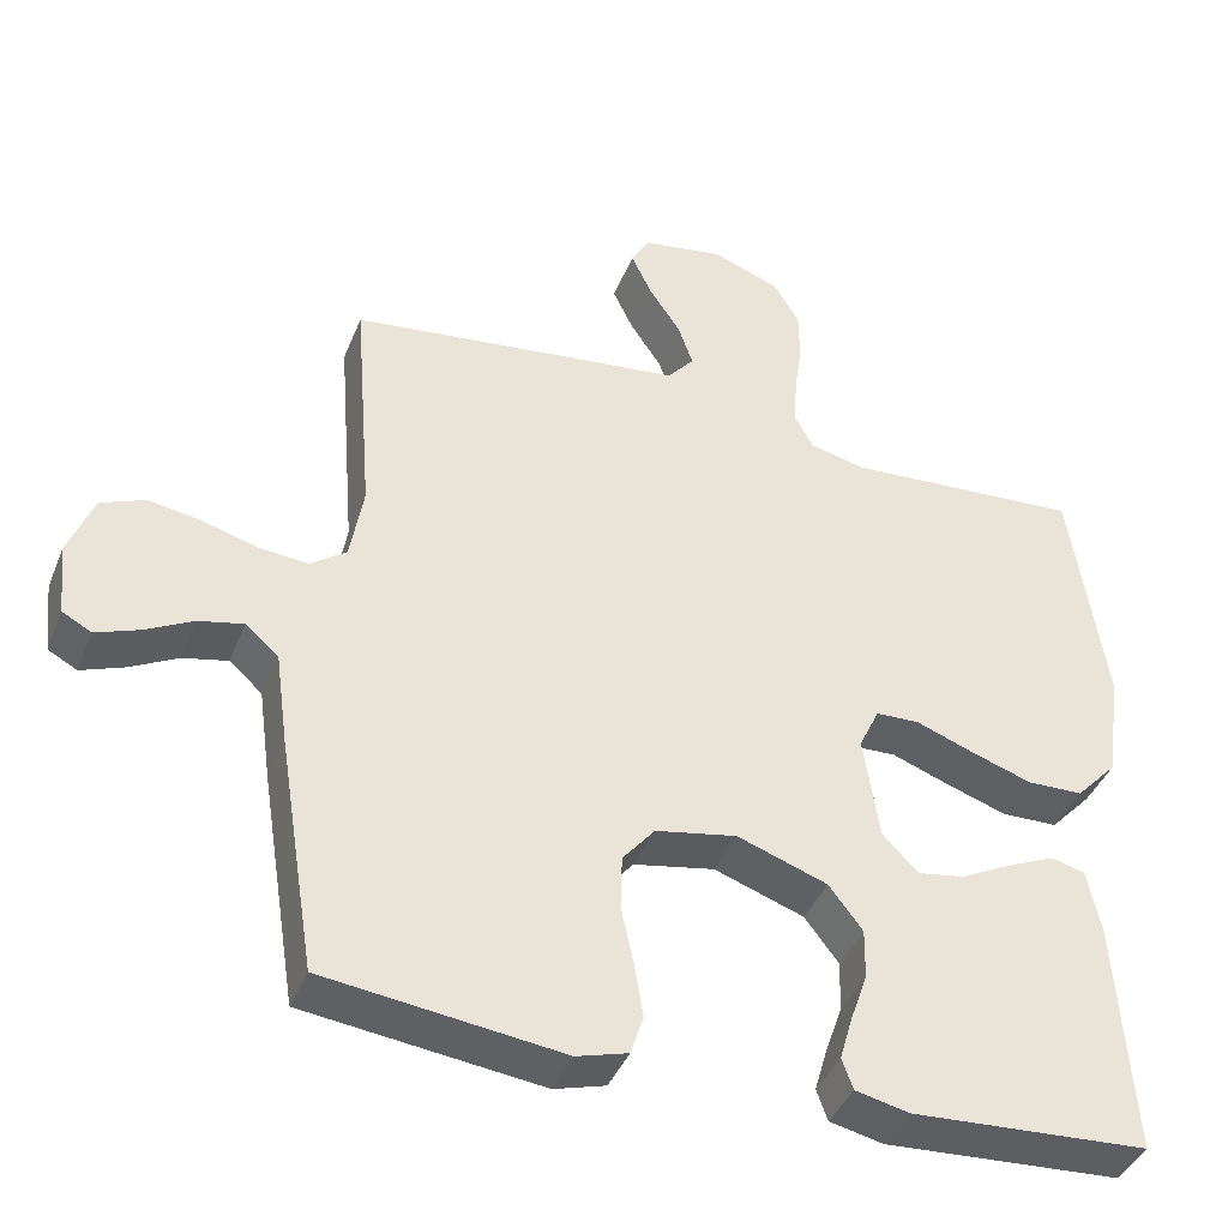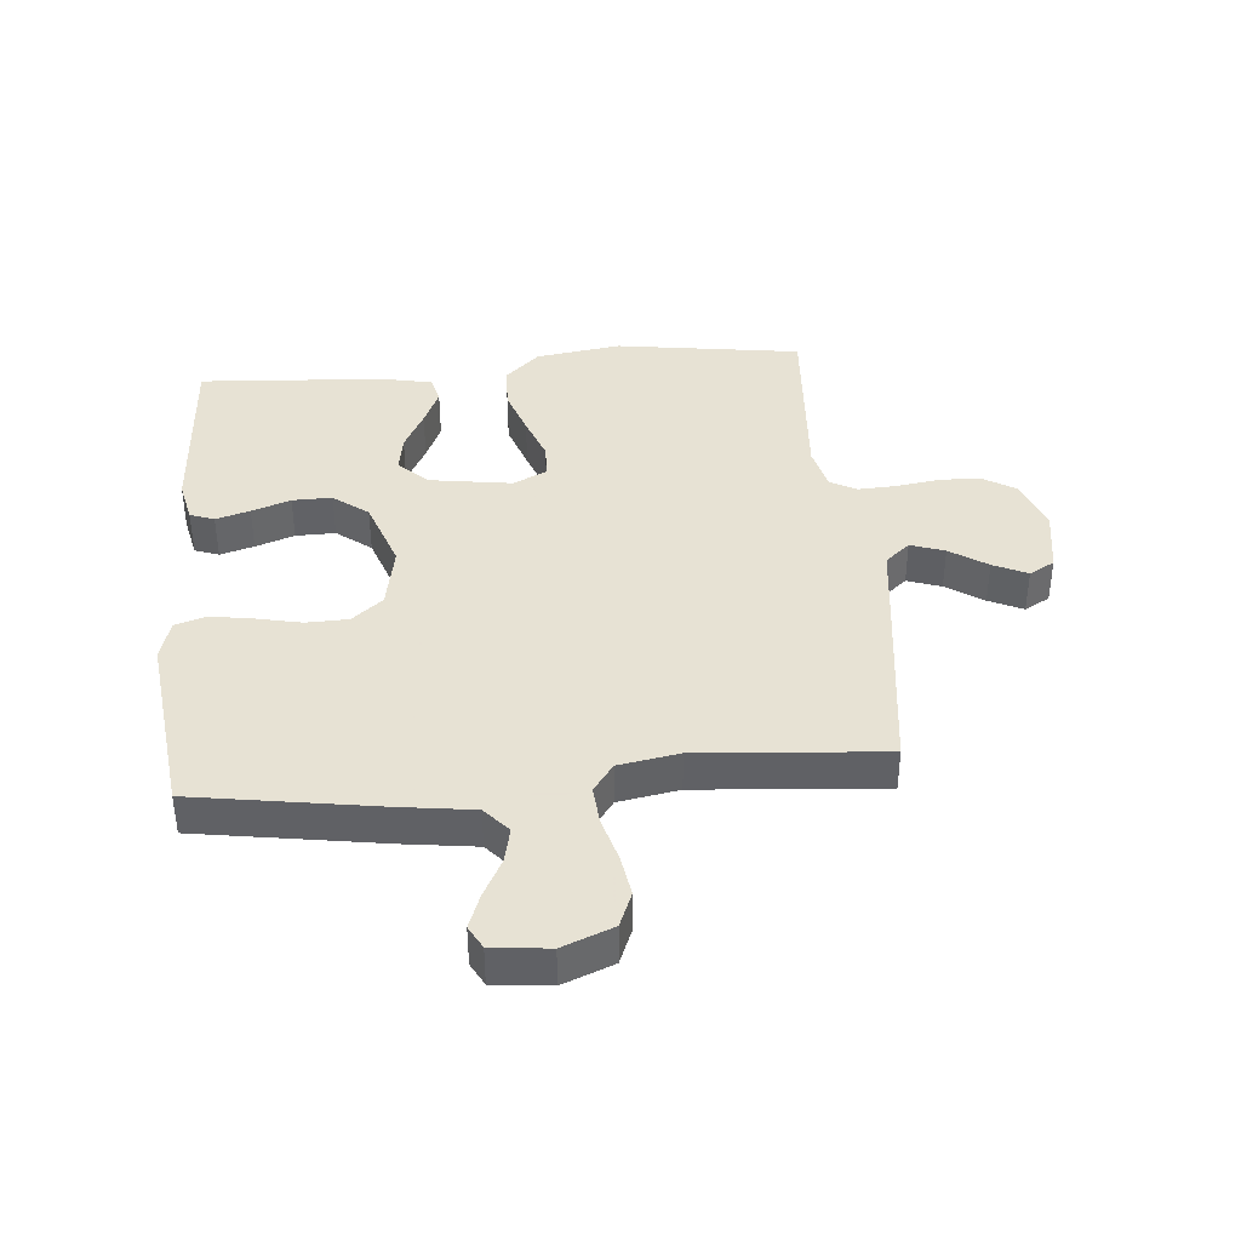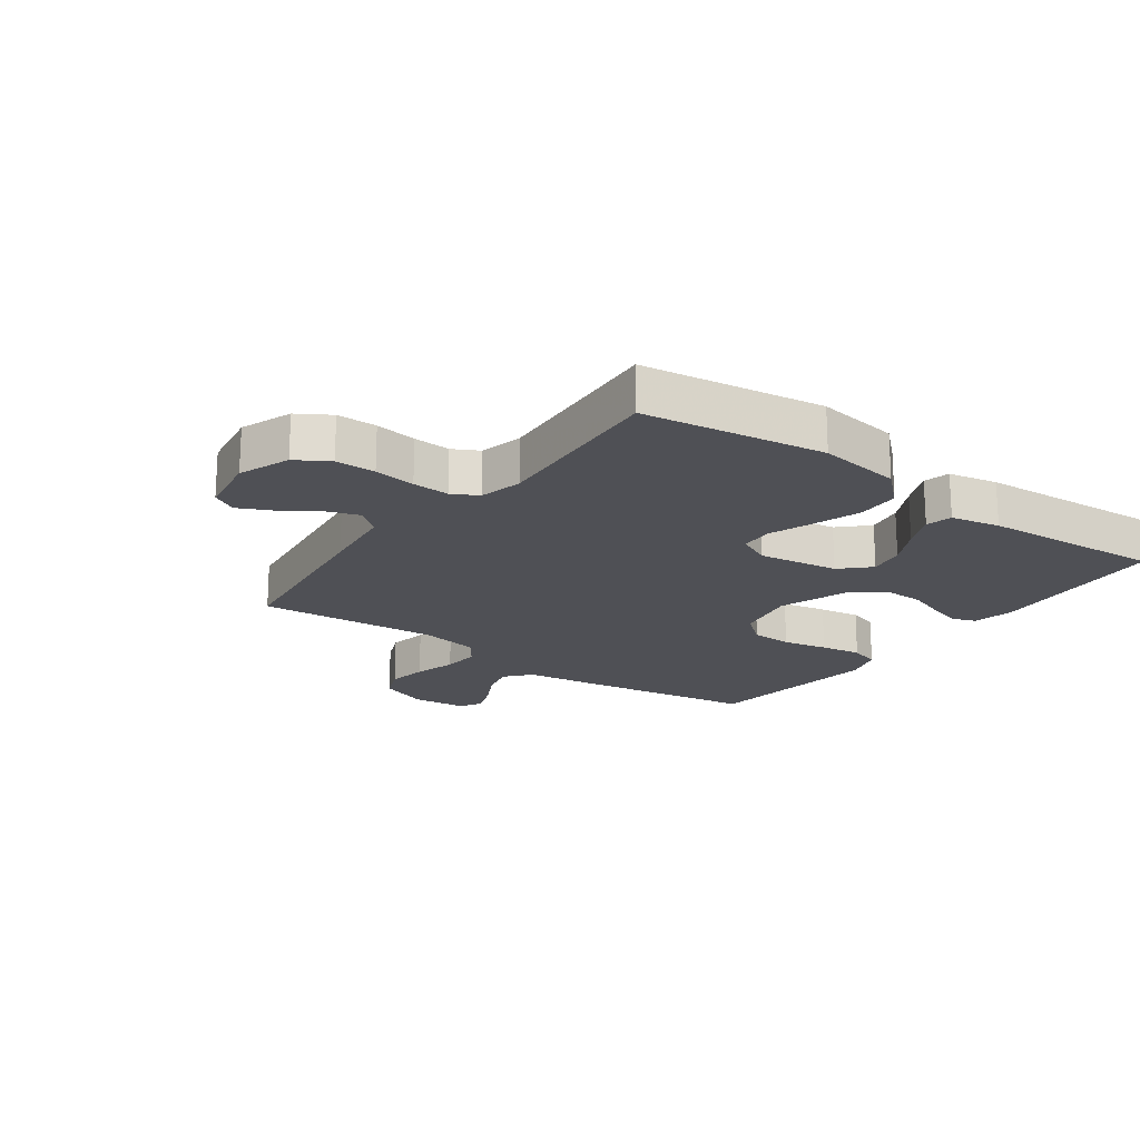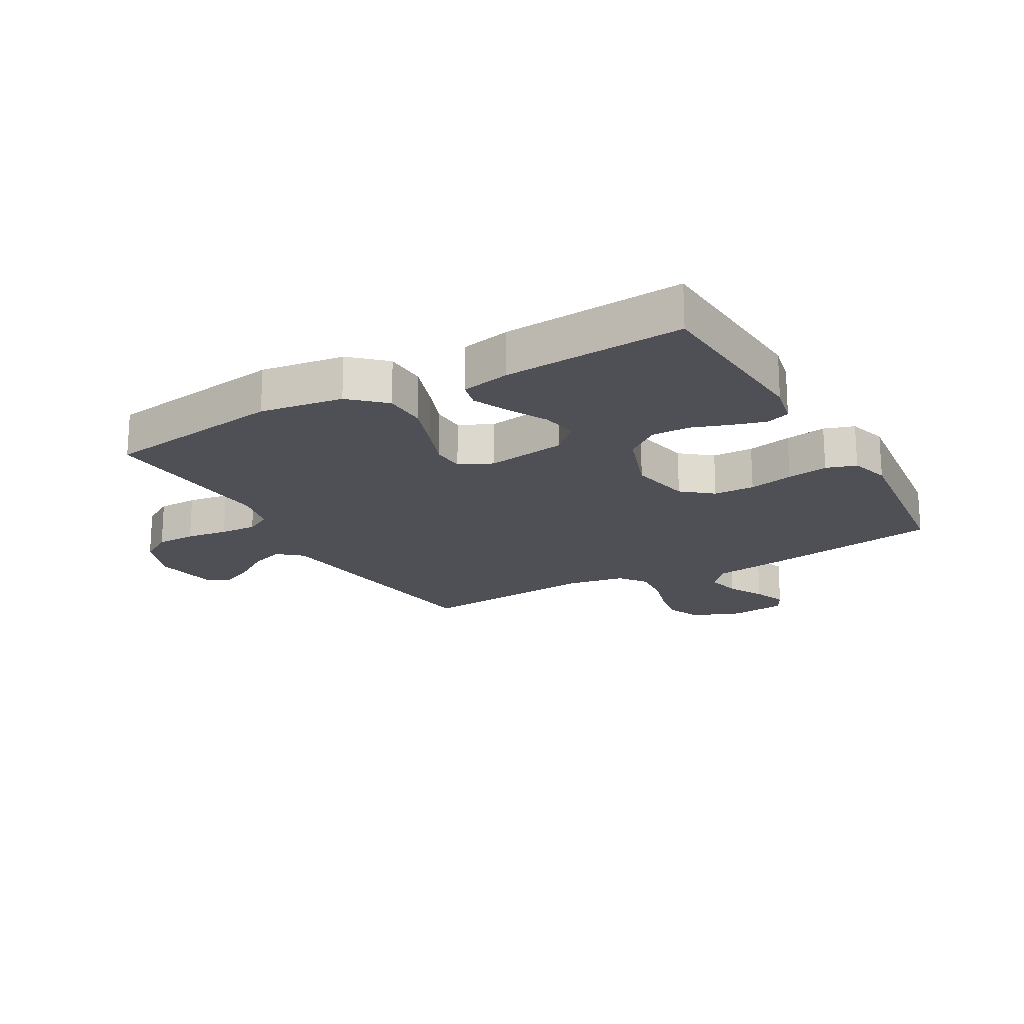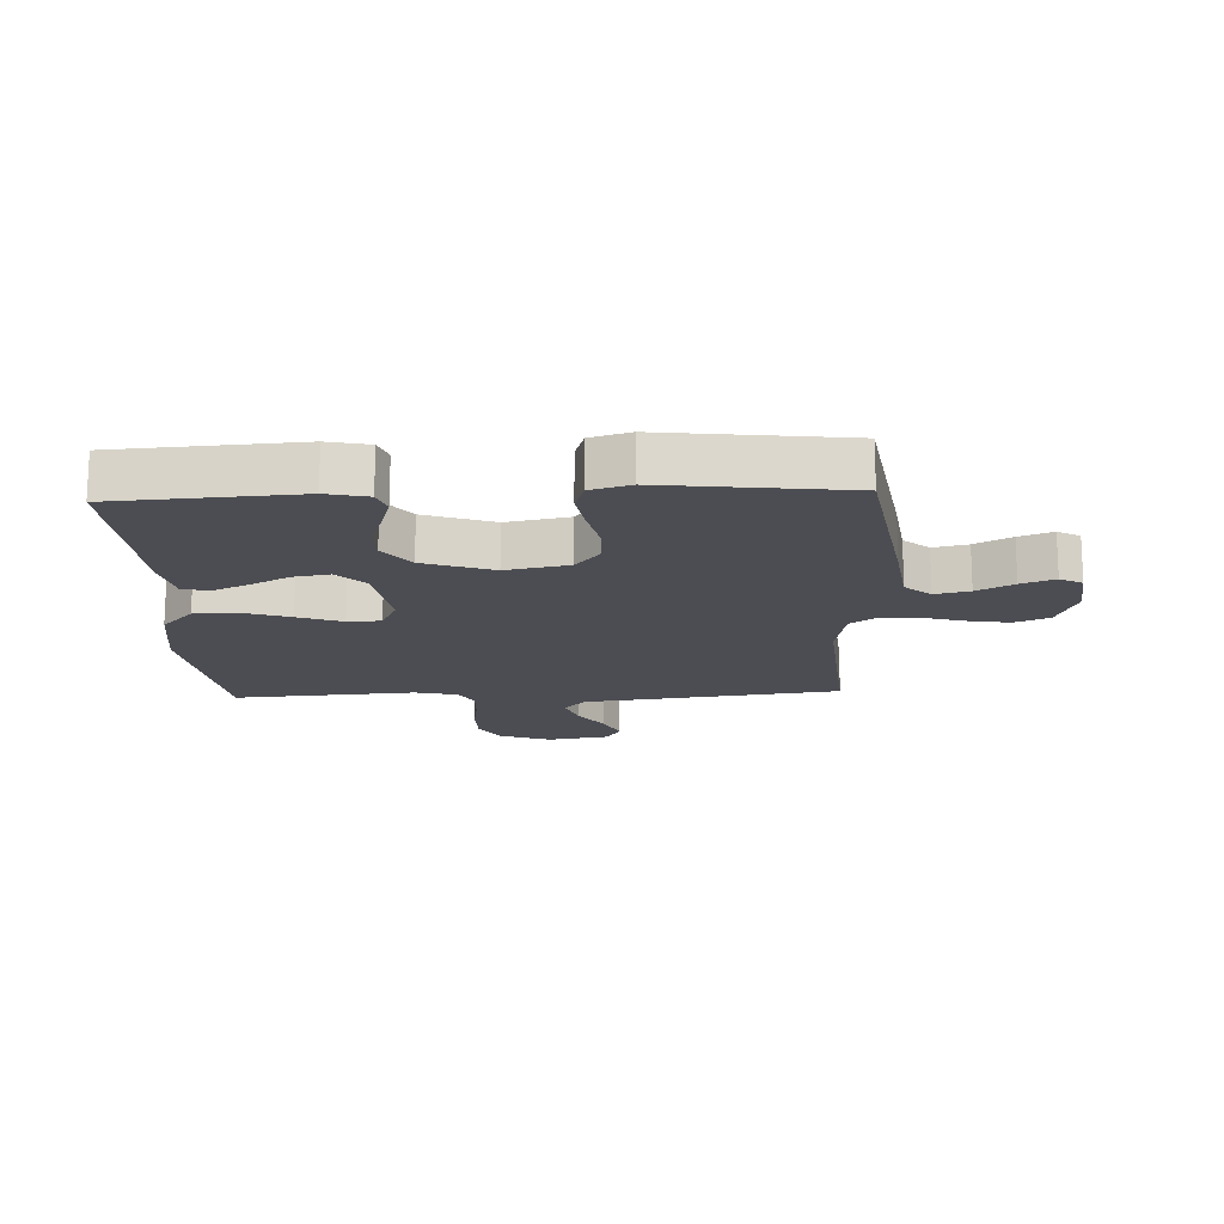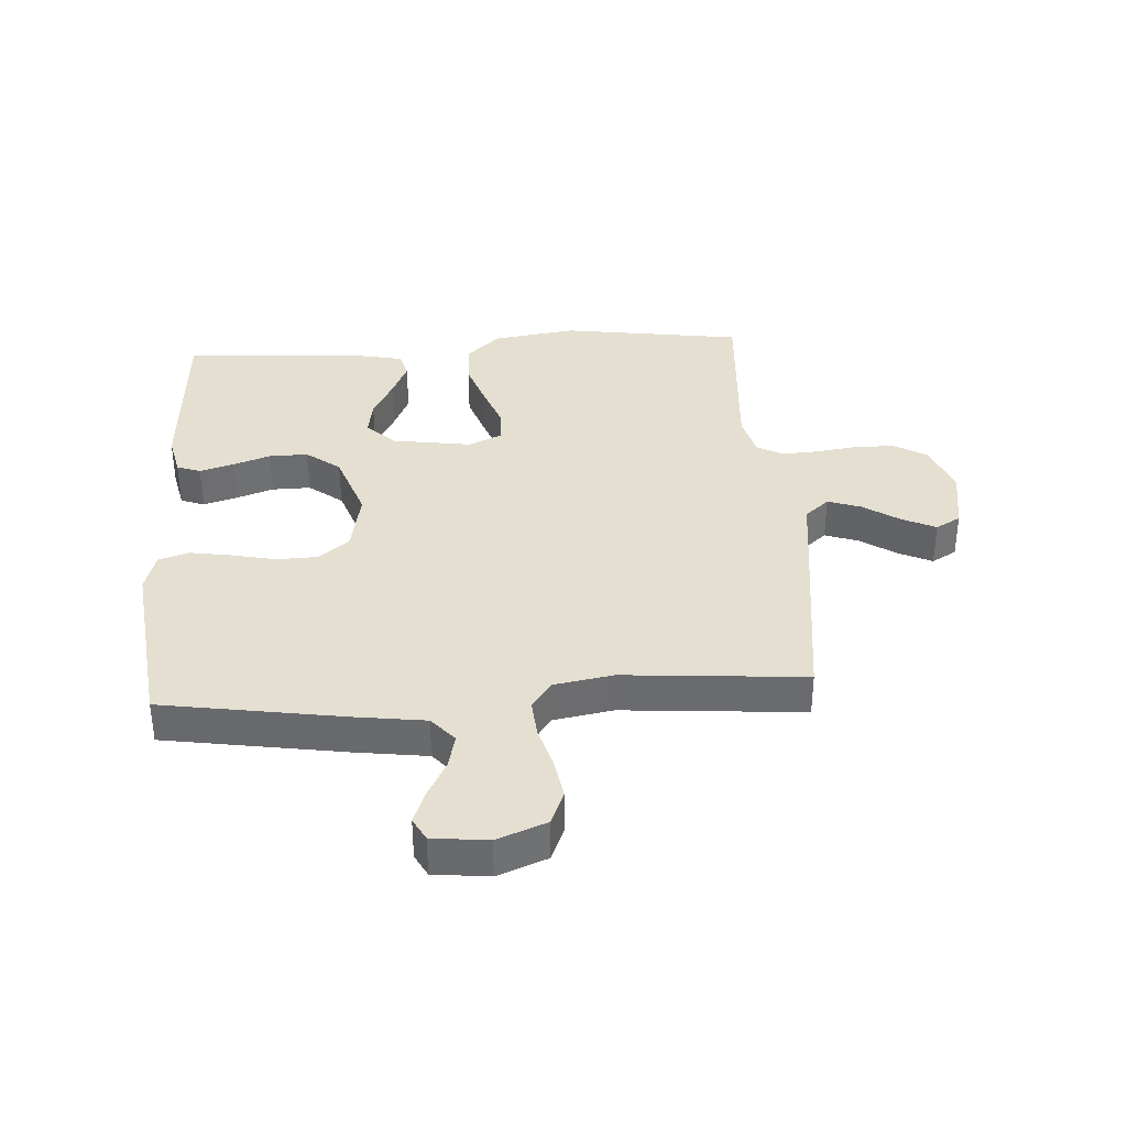
<metadata>
{"format":"obj","ext":"obj","renderer":"f3d","projection":"perspective","resolution":1024,"background":"white","views":[{"elev":-41.1,"azim":-20.9,"up":"+Z"},{"elev":39.7,"azim":-95.1,"up":"+Y"},{"elev":-19.3,"azim":54.0,"up":"+Y"},{"elev":-19.4,"azim":119.6,"up":"+Y"},{"elev":-16.4,"azim":-177.5,"up":"+Y"},{"elev":36.6,"azim":-93.7,"up":"+Y"}]}
</metadata>
<code>
v 0.5 0.07 -0.5
v 0.2 0.07 -0.519
v 0.132 0.07 -0.504
v 0.118 0.07 -0.465
v 0.134 0.07 -0.41
v 0.156 0.07 -0.347
v 0.157 0.07 -0.283
v 0.114 0.07 -0.227
v 0 0.07 -0.187
v -0.103 0.07 -0.207
v -0.144 0.07 -0.257
v -0.146 0.07 -0.325
v -0.13 0.07 -0.399
v -0.119 0.07 -0.467
v -0.135 0.07 -0.517
v -0.2 0.07 -0.536
v -0.5 0.07 -0.5
v -0.548 0.07 -0.2
v -0.564 0.07 -0.083
v -0.606 0.07 -0.046
v -0.663 0.07 -0.059
v -0.723 0.07 -0.091
v -0.778 0.07 -0.112
v -0.815 0.07 -0.092
v -0.825 0.07 0
v -0.793 0.07 0.082
v -0.737 0.07 0.105
v -0.67 0.07 0.094
v -0.6 0.07 0.074
v -0.538 0.07 0.069
v -0.493 0.07 0.102
v -0.476 0.07 0.2
v -0.5 0.07 0.5
v -0.2 0.07 0.538
v -0.076 0.07 0.553
v -0.042 0.07 0.593
v -0.061 0.07 0.648
v -0.101 0.07 0.708
v -0.127 0.07 0.763
v -0.104 0.07 0.804
v 0 0.07 0.821
v 0.085 0.07 0.789
v 0.118 0.07 0.735
v 0.119 0.07 0.669
v 0.109 0.07 0.6
v 0.106 0.07 0.539
v 0.129 0.07 0.496
v 0.2 0.07 0.479
v 0.5 0.07 0.5
v 0.544 0.07 0.2
v 0.524 0.07 0.062
v 0.472 0.07 0.006
v 0.401 0.07 0.004
v 0.324 0.07 0.03
v 0.251 0.07 0.057
v 0.196 0.07 0.055
v 0.17 0.07 0
v 0.19 0.07 -0.133
v 0.235 0.07 -0.179
v 0.295 0.07 -0.169
v 0.36 0.07 -0.135
v 0.42 0.07 -0.108
v 0.463 0.07 -0.119
v 0.48 0.07 -0.2
v 0.5 0 -0.5
v 0.2 0 -0.519
v 0.132 0 -0.504
v 0.118 0 -0.465
v 0.134 0 -0.41
v 0.156 0 -0.347
v 0.157 0 -0.283
v 0.114 0 -0.227
v 0 0 -0.187
v -0.103 0 -0.207
v -0.144 0 -0.257
v -0.146 0 -0.325
v -0.13 0 -0.399
v -0.119 0 -0.467
v -0.135 0 -0.517
v -0.2 0 -0.536
v -0.5 0 -0.5
v -0.548 0 -0.2
v -0.564 0 -0.083
v -0.606 0 -0.046
v -0.663 0 -0.059
v -0.723 0 -0.091
v -0.778 0 -0.112
v -0.815 0 -0.092
v -0.825 0 0
v -0.793 0 0.082
v -0.737 0 0.105
v -0.67 0 0.094
v -0.6 0 0.074
v -0.538 0 0.069
v -0.493 0 0.102
v -0.476 0 0.2
v -0.5 0 0.5
v -0.2 0 0.538
v -0.076 0 0.553
v -0.042 0 0.593
v -0.061 0 0.648
v -0.101 0 0.708
v -0.127 0 0.763
v -0.104 0 0.804
v 0 0 0.821
v 0.085 0 0.789
v 0.118 0 0.735
v 0.119 0 0.669
v 0.109 0 0.6
v 0.106 0 0.539
v 0.129 0 0.496
v 0.2 0 0.479
v 0.5 0 0.5
v 0.544 0 0.2
v 0.524 0 0.062
v 0.472 0 0.006
v 0.401 0 0.004
v 0.324 0 0.03
v 0.251 0 0.057
v 0.196 0 0.055
v 0.17 0 0
v 0.19 0 -0.133
v 0.235 0 -0.179
v 0.295 0 -0.169
v 0.36 0 -0.135
v 0.42 0 -0.108
v 0.463 0 -0.119
v 0.48 0 -0.2
f 60 61 62 63
f 60 63 64 1
f 52 53 54 55
f 50 51 52 55
f 48 49 50 55
f 47 48 55 56
f 46 47 56 57
f 42 43 44 45
f 42 45 46
f 41 42 46
f 40 41 46 57
f 37 38 39 40
f 36 37 40 57
f 32 33 34 35
f 31 32 35
f 26 27 28 29
f 26 29 30
f 25 26 30
f 24 25 30
f 21 22 23 24
f 20 21 24 30
f 19 20 30 31
f 12 13 14 15
f 12 15 16 17
f 3 4 5 6
f 1 2 3 6
f 59 60 1 6
f 58 59 6 7
f 35 36 57 58
f 35 58 7 8
f 31 35 8 9
f 19 31 9 10
f 18 19 10 11
f 11 12 17 18
f 127 126 125 124
f 65 128 127 124
f 119 118 117 116
f 119 116 115 114
f 119 114 113 112
f 120 119 112 111
f 121 120 111 110
f 109 108 107 106
f 110 109 106
f 110 106 105
f 121 110 105 104
f 104 103 102 101
f 121 104 101 100
f 99 98 97 96
f 99 96 95
f 93 92 91 90
f 94 93 90
f 94 90 89
f 94 89 88
f 88 87 86 85
f 94 88 85 84
f 95 94 84 83
f 79 78 77 76
f 81 80 79 76
f 70 69 68 67
f 70 67 66 65
f 70 65 124 123
f 71 70 123 122
f 122 121 100 99
f 72 71 122 99
f 73 72 99 95
f 74 73 95 83
f 75 74 83 82
f 82 81 76 75
f 1 65 66 2
f 2 66 67 3
f 3 67 68 4
f 4 68 69 5
f 5 69 70 6
f 6 70 71 7
f 7 71 72 8
f 8 72 73 9
f 9 73 74 10
f 10 74 75 11
f 11 75 76 12
f 12 76 77 13
f 13 77 78 14
f 14 78 79 15
f 15 79 80 16
f 16 80 81 17
f 17 81 82 18
f 18 82 83 19
f 19 83 84 20
f 20 84 85 21
f 21 85 86 22
f 22 86 87 23
f 23 87 88 24
f 24 88 89 25
f 25 89 90 26
f 26 90 91 27
f 27 91 92 28
f 28 92 93 29
f 29 93 94 30
f 30 94 95 31
f 31 95 96 32
f 32 96 97 33
f 33 97 98 34
f 34 98 99 35
f 35 99 100 36
f 36 100 101 37
f 37 101 102 38
f 38 102 103 39
f 39 103 104 40
f 40 104 105 41
f 41 105 106 42
f 42 106 107 43
f 43 107 108 44
f 44 108 109 45
f 45 109 110 46
f 46 110 111 47
f 47 111 112 48
f 48 112 113 49
f 49 113 114 50
f 50 114 115 51
f 51 115 116 52
f 52 116 117 53
f 53 117 118 54
f 54 118 119 55
f 55 119 120 56
f 56 120 121 57
f 57 121 122 58
f 58 122 123 59
f 59 123 124 60
f 60 124 125 61
f 61 125 126 62
f 62 126 127 63
f 63 127 128 64
f 64 128 65 1

</code>
